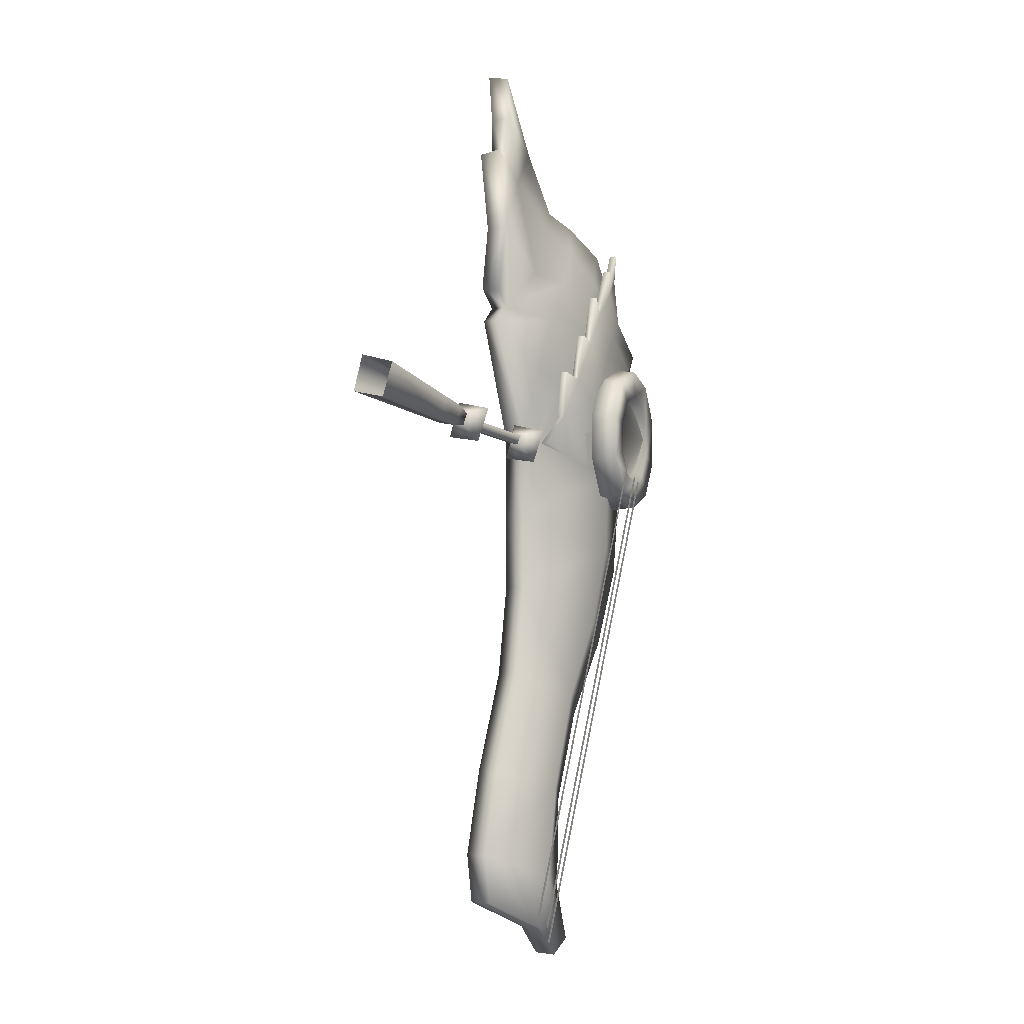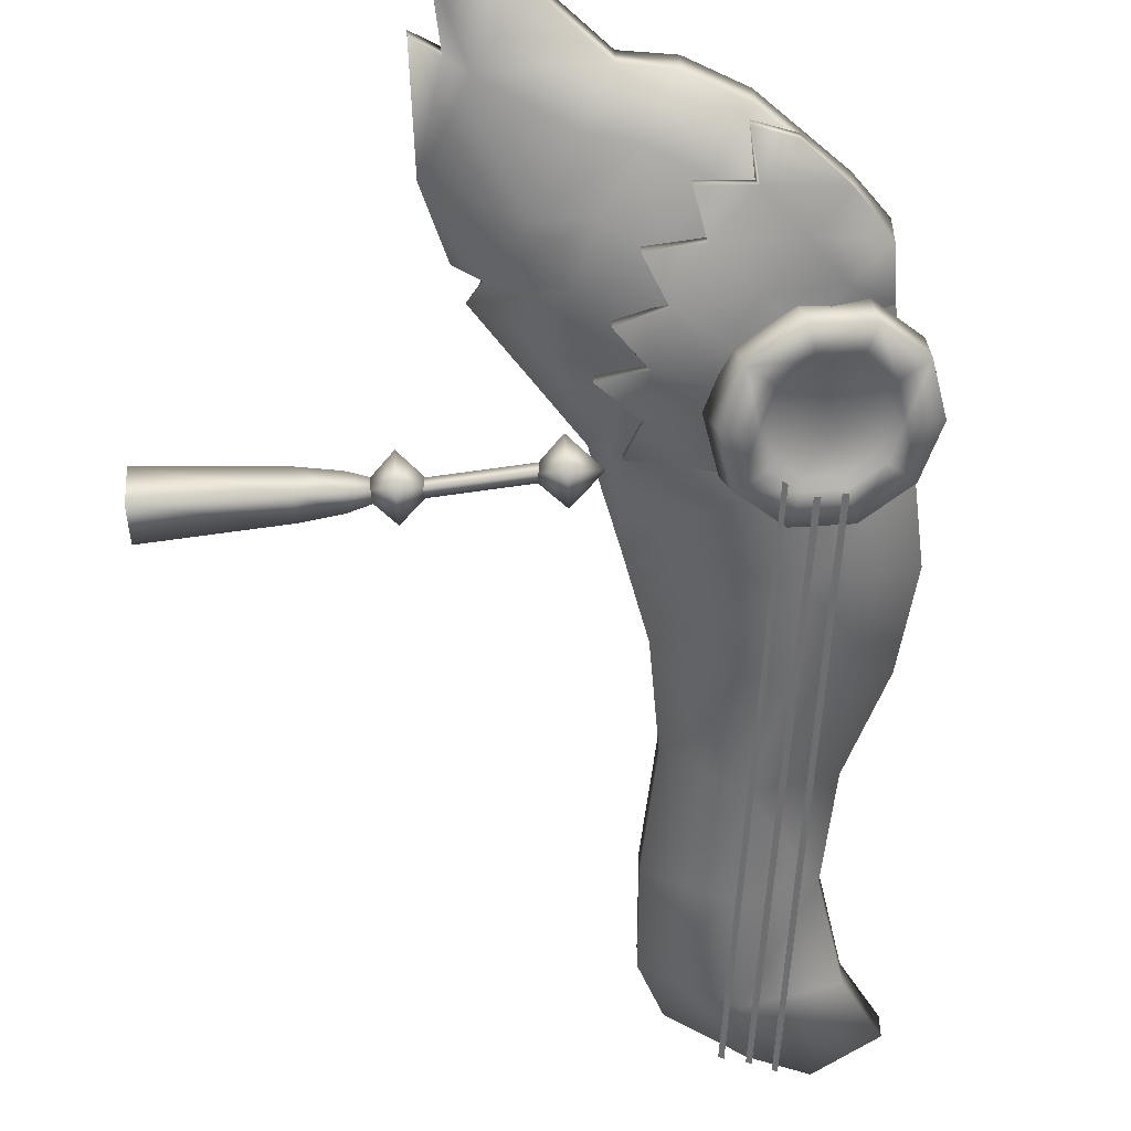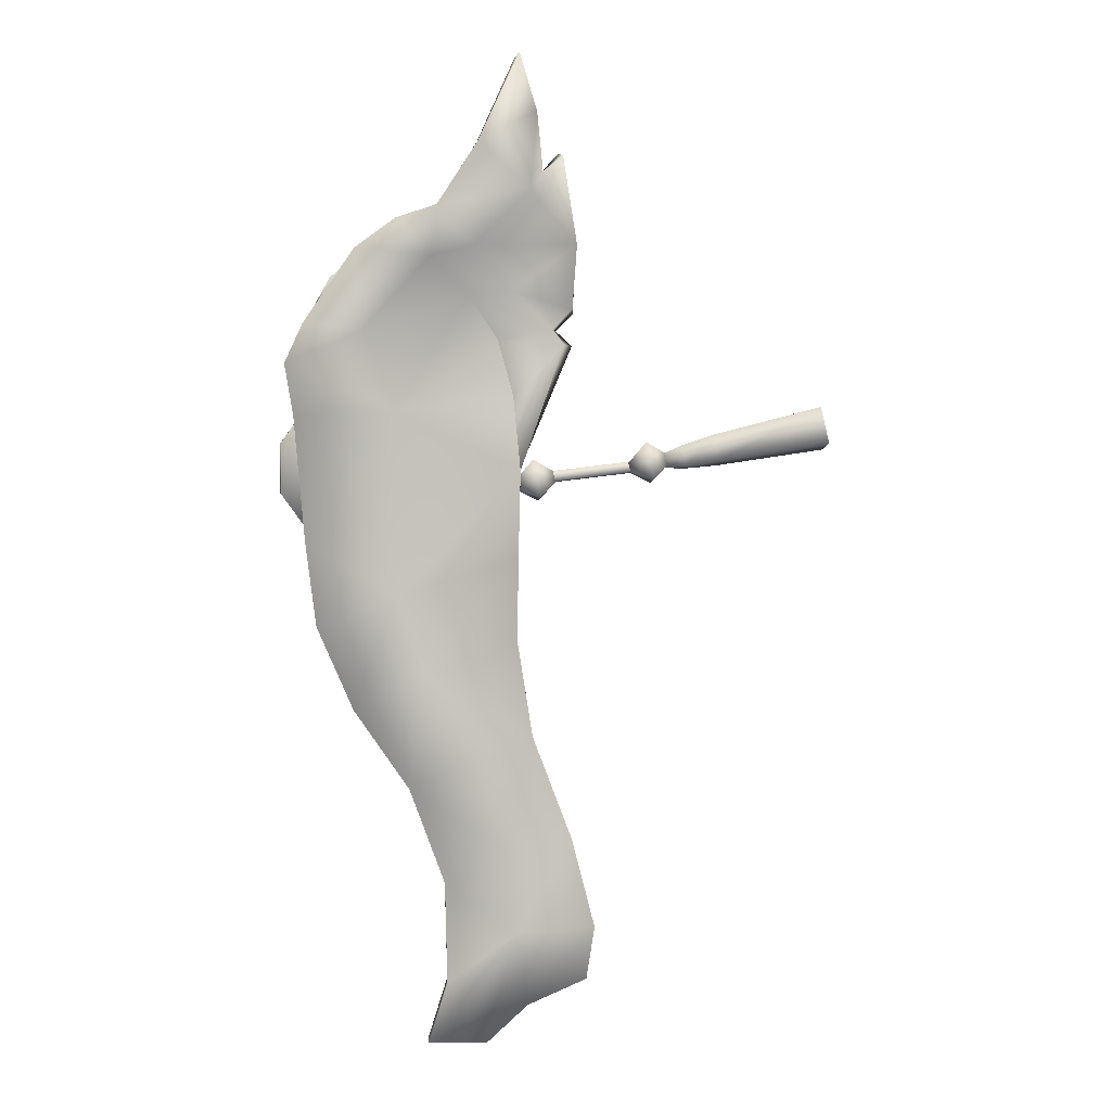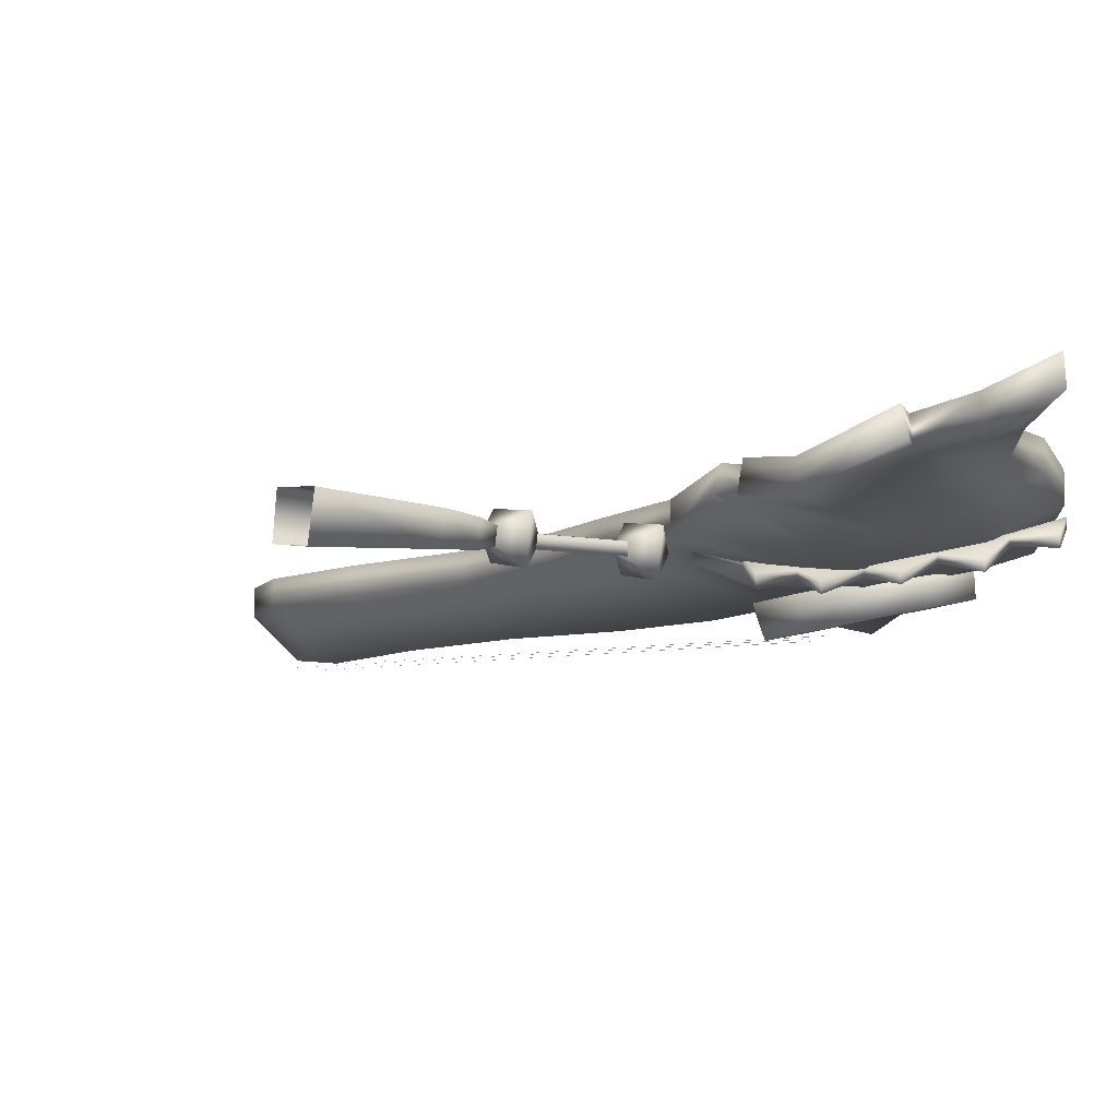
<metadata>
{"format":"obj","ext":"obj","renderer":"f3d","projection":"perspective","resolution":1024,"background":"white","views":[{"elev":-1.3,"azim":-57.0,"up":"+Z"},{"elev":-57.0,"azim":14.1,"up":"+Y"},{"elev":2.8,"azim":176.3,"up":"+Z"},{"elev":-9.5,"azim":-31.7,"up":"+Y"}]}
</metadata>
<code>
v 0.1479 -0.1128 0.3079
v 0.1549 -0.1209 0.3622
v 0.1892 -0.09857 0.331
v 0.1038 -0.1401 0.3329
v 0.1028 -0.1256 0.2758
v 0.06295 -0.1339 0.232
v 0.05367 -0.1481 0.2916
v 0.06295 -0.1445 0.232
v 0.01711 -0.1621 0.2365
v 0.01711 -0.1514 0.2365
v 0.03556 -0.1311 0.1801
v 0.03556 -0.1414 0.1801
v 0.01711 -0.1621 0.2365
v -0.009941 -0.1409 0.1865
v 0.01797 -0.1189 0.1291
v -0.009941 -0.151 0.1865
v 0.01797 -0.1289 0.1291
v -0.007663 -0.1096 0.09315
v -0.007663 -0.1193 0.09315
v -0.009941 -0.151 0.1865
v 0.05367 -0.1586 0.2916
v 0.08589 -0.1318 0.06285
v -0.007663 -0.1193 0.09315
v 0.01797 -0.1289 0.1291
v -0.007663 -0.1193 0.09315
v 0.08358 -0.1389 0.1501
v 0.03556 -0.1414 0.1801
v 0.06295 -0.1445 0.232
v 0.09891 -0.1418 0.1867
v 0.01711 -0.1621 0.2365
v -0.009941 -0.151 0.1865
v 0.1114 -0.1437 0.1655
v 0.1342 -0.1307 0.219
v 0.1028 -0.1359 0.2758
v 0.1775 -0.1142 0.2503
v 0.2017 -0.1229 0.2055
v 0.1572 -0.133 0.1767
v 0.1513 -0.1226 0.3079
v 0.1038 -0.1504 0.3329
v 0.2199 -0.09662 0.276
v 0.1892 -0.108 0.331
v 0.1549 -0.131 0.3622
v 0.2318 -0.09662 0.1672
v 0.242 -0.1086 0.2284
v 0.1549 -0.1209 0.3622
v 0.1479 -0.1128 0.3079
v 0.1038 -0.1401 0.3329
v 0.1038 -0.1401 0.3329
v 0.1028 -0.1256 0.2758
v 0.05367 -0.1586 0.2916
v 0.05367 -0.1481 0.2916
v 0.1892 -0.108 0.331
v 0.1549 -0.1209 0.3622
v 0.1549 -0.131 0.3622
v 0.1892 -0.09857 0.331
v 0.2199 -0.09662 0.276
v 0.242 -0.09662 0.2284
v 0.242 -0.1086 0.2284
v 0.2318 -0.09662 0.1672
v 0.2199 -0.09662 0.276
v 0.1479 -0.1128 0.3079
v 0.1892 -0.09857 0.331
v 0.2199 -0.09662 0.276
v 0.1623 -0.1452 0.05148
v 0.1673 -0.1667 0.1049
v 0.1318 -0.1523 0.06168
v 0.1129 -0.1567 0.08838
v 0.1129 -0.1567 0.1214
v 0.1318 -0.1523 0.1481
v 0.1623 -0.1452 0.1583
v 0.1929 -0.1381 0.06168
v 0.2118 -0.1337 0.08838
v 0.2118 -0.1337 0.1214
v 0.1929 -0.1381 0.1481
v 0.1009 -0.1364 0.02521
v 0.1646 -0.155 0.01086
v 0.1108 -0.1675 0.02881
v 0.1573 -0.1233 0.006405
v 0.06602 -0.1445 0.07445
v 0.0775 -0.1752 0.07583
v 0.0775 -0.1752 0.1339
v 0.06602 -0.1445 0.1353
v 0.1108 -0.1675 0.181
v 0.1009 -0.1364 0.1846
v 0.1573 -0.1233 0.2034
v 0.1646 -0.155 0.1989
v 0.1646 -0.155 0.04422
v 0.1299 -0.163 0.0558
v 0.1084 -0.168 0.08614
v 0.1084 -0.168 0.1236
v 0.1299 -0.163 0.154
v 0.1646 -0.155 0.1656
v 0.1318 -0.1523 0.06168
v 0.1623 -0.1452 0.05148
v 0.1129 -0.1567 0.08838
v 0.1129 -0.1567 0.1214
v 0.1318 -0.1523 0.1481
v 0.1623 -0.1452 0.1583
v 0.2185 -0.1425 0.181
v 0.2137 -0.1102 0.1846
v 0.2485 -0.1021 0.1353
v 0.2517 -0.1348 0.1339
v 0.2485 -0.1021 0.07445
v 0.2517 -0.1348 0.07583
v 0.2137 -0.1102 0.02521
v 0.2185 -0.1425 0.02881
v 0.1994 -0.1469 0.0558
v 0.2208 -0.1419 0.08614
v 0.2208 -0.1419 0.1236
v 0.1994 -0.1469 0.154
v 0.1929 -0.1381 0.06168
v 0.2118 -0.1337 0.08838
v 0.2118 -0.1337 0.1214
v 0.1929 -0.1381 0.1481
v 0.1009 -0.1364 0.02521
v 0.1573 -0.1233 0.1049
v 0.1573 -0.1233 0.006405
v 0.06602 -0.1445 0.07445
v 0.06602 -0.1445 0.1353
v 0.1009 -0.1364 0.1846
v 0.1573 -0.1233 0.2034
v 0.2137 -0.1102 0.02521
v 0.2485 -0.1021 0.07445
v 0.2485 -0.1021 0.1353
v 0.2137 -0.1102 0.1846
v 0.06349 -0.0526 0.4125
v 0.1113 -0.08295 0.3974
v 0.1113 -0.05504 0.3974
v 0.0637 -0.0783 0.4132
v 0.01644 -0.07443 0.487
v 0.01493 -0.04818 0.4861
v -0.03281 -0.04251 0.5875
v -0.02754 -0.06844 0.5839
v -0.05032 -0.08814 0.5258
v -0.05441 -0.06128 0.5222
v -0.06027 -0.09282 0.4554
v -0.0617 -0.06537 0.4518
v -0.08485 -0.06394 0.4719
v -0.1029 -0.1143 0.3706
v -0.08167 -0.09109 0.4772
v -0.1032 -0.08705 0.3701
v -0.06027 -0.09282 0.4554
v -0.0617 -0.06537 0.4518
v -0.09657 -0.07428 0.2933
v -0.09912 -0.1017 0.289
v -0.07865 -0.1002 0.2682
v -0.07269 -0.07355 0.2688
v -0.08661 -0.07027 0.2508
v -0.09733 -0.09562 0.25
v -0.03508 -0.09846 0.1021
v -0.03508 -0.07029 0.1021
v -0.04668 -0.06705 0.4331
v -0.05441 -0.06128 0.5222
v 0.01493 -0.04818 0.4861
v 0.06349 -0.0526 0.4125
v 0.02321 -0.07291 0.3664
v 0.07077 -0.0786 0.3563
v 0.1113 -0.05504 0.3974
v -0.03281 -0.04251 0.5875
v -0.0617 -0.06537 0.4518
v -0.1032 -0.08705 0.3701
v -0.08485 -0.06394 0.4719
v -0.0617 -0.06537 0.4518
v -0.04668 -0.06705 0.4331
v 0.02321 -0.07291 0.3664
v -0.02485 -0.08539 0.3145
v 0.07077 -0.0786 0.3563
v 0.02552 -0.09581 0.3103
v -0.09657 -0.07428 0.2933
v -0.07269 -0.07355 0.2688
v -0.009838 -0.09844 0.2567
v -0.009838 -0.09844 0.2567
v -0.08661 -0.07027 0.2508
v -0.07269 -0.07355 0.2688
v -0.02733 -0.09087 0.1915
v -0.03508 -0.07029 0.1021
v -0.04281 -0.09423 0.4376
v 0.01644 -0.07443 0.487
v -0.05032 -0.08814 0.5258
v 0.0637 -0.0783 0.4132
v 0.02499 -0.09944 0.3746
v 0.07077 -0.1065 0.3563
v 0.1113 -0.08295 0.3974
v -0.02754 -0.06844 0.5839
v -0.06027 -0.09282 0.4554
v -0.1029 -0.1143 0.3706
v -0.06027 -0.09282 0.4554
v -0.08167 -0.09109 0.4772
v -0.04281 -0.09423 0.4376
v -0.02764 -0.1129 0.3177
v 0.02499 -0.09944 0.3746
v 0.07077 -0.1065 0.3563
v 0.02552 -0.1237 0.3103
v -0.07865 -0.1002 0.2682
v -0.09912 -0.1017 0.289
v -0.009838 -0.1263 0.2567
v -0.009838 -0.1263 0.2567
v -0.07865 -0.1002 0.2682
v -0.09733 -0.09562 0.25
v -0.02733 -0.1189 0.1915
v -0.03508 -0.09846 0.1021
v -0.02963 -0.1058 -0.4592
v 0.07497 -0.06871 -0.5792
v 0.005236 -0.09273 -0.5875
v 0.05265 -0.06871 -0.5081
v -0.04497 -0.1016 -0.5443
v -0.1232 -0.06871 -0.4431
v -0.1133 -0.06871 -0.5053
v -0.09596 -0.06871 -0.3373
v -0.01987 -0.1058 -0.3574
v 0.05544 -0.06871 -0.3881
v -0.04915 -0.06871 -0.2138
v 0.01891 -0.1058 -0.2431
v 0.09728 -0.06871 -0.2752
v 0.07676 -0.1058 -0.1469
v -0.03102 -0.06871 -0.09943
v 0.1628 -0.06871 -0.1803
v 0.111 -0.1058 -0.04913
v 0.2061 -0.06871 -0.08128
v -0.03242 -0.06871 -0.001809
v 0.2186 -0.06871 0.01772
v 0.1154 -0.1058 0.05119
v -0.03508 -0.07029 0.1021
v 0.2318 -0.06871 0.1672
v 0.1129 -0.1058 0.1739
v 0.242 -0.06871 0.2284
v 0.1515 -0.09361 0.2687
v 0.2199 -0.07062 0.276
v 0.16 -0.06893 0.3631
v 0.07077 -0.0786 0.3563
v 0.1113 -0.05504 0.3974
v -0.02733 -0.09087 0.1915
v -0.009838 -0.09844 0.2567
v 0.02552 -0.09581 0.3103
v 0.1165 -0.1177 0.3211
v 0.2199 -0.09662 0.276
v 0.16 -0.09662 0.3631
v 0.1292 -0.12 0.3074
v 0.06794 -0.1308 0.2742
v 0.1129 -0.14 0.1739
v 0.03394 -0.14 0.2413
v 0.01867 -0.1267 0.1664
v 0.1154 -0.14 0.05119
v 0.2318 -0.09662 0.1672
v 0.2186 -0.09662 0.01772
v -0.007663 -0.1096 0.09315
v 0.07077 -0.1065 0.3563
v 0.16 -0.09662 0.3631
v 0.1113 -0.08295 0.3974
v 0.1165 -0.1177 0.3211
v 0.16 -0.06893 0.3631
v 0.1113 -0.05504 0.3974
v 0.06794 -0.1308 0.2742
v 0.02552 -0.1237 0.3103
v -0.009838 -0.1263 0.2567
v 0.03394 -0.14 0.2413
v -0.02733 -0.1189 0.1915
v 0.01867 -0.1267 0.1664
v -0.03508 -0.09846 0.1021
v -0.007663 -0.1096 0.09315
v -0.03771 -0.14 -0.4768
v 0.07497 -0.09662 -0.5792
v 0.05265 -0.09662 -0.5081
v 0.005236 -0.1206 -0.5875
v -0.04497 -0.1302 -0.5443
v -0.1232 -0.09662 -0.4431
v -0.1133 -0.09662 -0.5053
v 0.05544 -0.09662 -0.3881
v -0.01987 -0.14 -0.3574
v -0.09596 -0.09662 -0.3373
v 0.01891 -0.14 -0.2431
v -0.04915 -0.09662 -0.2138
v 0.09728 -0.09662 -0.2752
v -0.03102 -0.09662 -0.09943
v 0.07676 -0.14 -0.1469
v 0.1628 -0.09662 -0.1803
v 0.111 -0.14 -0.04913
v 0.2061 -0.09662 -0.08128
v -0.03242 -0.09662 -0.001809
v 0.2186 -0.09662 0.01772
v 0.1154 -0.14 0.05119
v -0.1232 -0.06871 -0.4431
v -0.09596 -0.06871 -0.3373
v -0.04915 -0.06871 -0.2138
v -0.03102 -0.06871 -0.09943
v 0.09728 -0.06871 -0.2752
v 0.05544 -0.06871 -0.3881
v 0.05265 -0.06871 -0.5081
v 0.07497 -0.06871 -0.5792
v 0.005236 -0.09273 -0.5875
v -0.04497 -0.1016 -0.5443
v -0.1133 -0.06871 -0.5053
v 0.1628 -0.06871 -0.1803
v 0.2061 -0.06871 -0.08128
v 0.2186 -0.06871 0.01772
v -0.007663 -0.1096 0.09315
v -0.03508 -0.09846 0.1021
v -0.03508 -0.07029 0.1021
v -0.03242 -0.06871 -0.001809
v 0.16 -0.09662 0.3631
v 0.2199 -0.07062 0.276
v 0.16 -0.06893 0.3631
v 0.2199 -0.09662 0.276
v 0.242 -0.06871 0.2284
v 0.242 -0.09662 0.2284
v 0.2318 -0.06871 0.1672
v 0.2318 -0.09662 0.1672
v 0.2186 -0.06871 0.01772
v 0.2186 -0.09662 0.01772
v 0.1596 -0.1618 0.04584
v -0.02201 -0.1305 -0.5683
v 0.1653 -0.1606 0.04388
v -0.02657 -0.1315 -0.5638
v 0.1373 -0.1692 0.05278
v -0.04145 -0.1403 -0.5444
v 0.1431 -0.168 0.05083
v -0.04602 -0.1412 -0.54
v 0.1165 -0.1714 0.07446
v -0.06435 -0.1403 -0.5321
v 0.1202 -0.1702 0.06977
v -0.06892 -0.1412 -0.5277
v -0.05062 -0.1392 0.1066
v -0.0243 -0.1117 0.08295
v -0.05089 -0.09467 0.1154
v -0.05951 -0.13 0.06549
v -0.08635 -0.1144 0.0959
v -0.06021 -0.08735 0.0716
v -0.171 -0.1129 0.113
v -0.0756 -0.1207 0.09979
v -0.07582 -0.1085 0.1017
v -0.1708 -0.1251 0.1111
v -0.07807 -0.1181 0.08812
v -0.1732 -0.1225 0.0994
v -0.07832 -0.106 0.08986
v -0.1735 -0.1104 0.1011
v -0.1872 -0.1438 0.1275
v -0.1609 -0.1163 0.1039
v -0.1874 -0.09929 0.1363
v -0.1961 -0.1346 0.08639
v -0.2229 -0.119 0.1168
v -0.1968 -0.09196 0.0925
v -0.2309 -0.1083 0.1323
v -0.2308 -0.1334 0.1274
v -0.177 -0.1172 0.1069
v -0.2358 -0.1282 0.1042
v -0.2362 -0.1042 0.1076
v -0.2697 -0.1068 0.1452
v -0.27 -0.1376 0.1369
v -0.2763 -0.1332 0.1079
v -0.2763 -0.1039 0.1141
v -0.4002 -0.1082 0.1789
v -0.4095 -0.1028 0.1353
v -0.4088 -0.1447 0.1273
v -0.4004 -0.1518 0.1684
o zhen_ji_3_w_0
f 1 2 3
f 4 1 5
f 6 7 5
f 7 6 8
f 6 9 8
f 6 10 9
f 11 10 6
f 12 10 11
f 12 13 10
f 12 11 14
f 15 14 11
f 15 16 14
f 15 17 16
f 18 17 15
f 18 19 17
f 12 14 20
f 7 8 21
f 22 23 18
f 22 24 25
f 26 24 22
f 26 27 24
f 26 28 27
f 29 28 26
f 27 28 30
f 24 27 31
f 26 32 29
f 33 28 29
f 34 28 33
f 35 34 33
f 33 36 35
f 33 37 36
f 33 29 37
f 32 37 29
f 35 38 34
f 39 34 38
f 35 40 38
f 40 41 38
f 38 41 42
f 37 43 36
f 44 35 36
f 44 40 35
f 43 44 36
f 38 42 45
f 38 45 46
f 47 38 46
f 47 39 38
f 34 39 48
f 34 48 49
f 49 50 34
f 28 34 50
f 49 51 50
f 52 53 54
f 52 55 53
f 52 56 55
f 57 58 59
f 60 58 57
f 61 62 63
f 64 65 66
f 66 65 67
f 67 65 68
f 68 65 69
f 69 65 70
f 64 71 65
f 71 72 65
f 72 73 65
f 73 74 65
f 74 70 65
f 75 76 77
f 75 78 76
f 79 75 77
f 79 77 80
f 79 80 81
f 79 81 82
f 82 81 83
f 82 83 84
f 85 84 83
f 85 83 86
f 87 77 76
f 87 88 77
f 80 77 88
f 80 88 89
f 90 80 89
f 90 81 80
f 90 83 81
f 90 91 83
f 83 92 86
f 83 91 92
f 87 93 88
f 87 94 93
f 95 88 93
f 95 89 88
f 90 89 95
f 90 95 96
f 91 90 96
f 91 96 97
f 97 92 91
f 97 98 92
f 85 86 99
f 99 86 92
f 85 99 100
f 99 101 100
f 99 102 101
f 103 101 102
f 103 102 104
f 104 105 103
f 104 106 105
f 105 106 76
f 105 76 78
f 76 106 107
f 76 107 87
f 106 108 107
f 106 104 108
f 102 108 104
f 102 109 108
f 109 102 99
f 109 99 110
f 99 92 110
f 111 87 107
f 111 107 108
f 111 94 87
f 111 108 112
f 113 108 109
f 113 112 108
f 109 114 113
f 109 110 114
f 98 110 92
f 98 114 110
f 115 116 117
f 118 116 115
f 119 116 118
f 120 116 119
f 121 116 120
f 117 116 122
f 122 116 123
f 123 116 124
f 124 116 125
f 125 116 121
f 126 127 128
f 126 129 127
f 130 129 126
f 130 126 131
f 130 131 132
f 130 132 133
f 132 134 133
f 132 135 134
f 135 136 134
f 135 137 136
f 138 139 140
f 138 141 139
f 138 140 142
f 138 142 143
f 144 139 141
f 144 145 139
f 146 145 144
f 146 144 147
f 146 147 148
f 146 148 149
f 148 150 149
f 148 151 150
f 152 153 154
f 155 152 154
f 155 156 152
f 155 157 156
f 155 158 157
f 153 159 154
f 153 152 160
f 161 162 163
f 164 161 163
f 161 164 165
f 161 165 166
f 166 165 167
f 166 167 168
f 166 169 161
f 166 170 169
f 170 166 168
f 170 168 171
f 172 173 174
f 172 175 173
f 175 176 173
f 177 178 179
f 177 180 178
f 177 181 180
f 182 180 181
f 182 183 180
f 179 178 184
f 179 185 177
f 186 187 188
f 189 187 186
f 189 186 190
f 189 190 191
f 190 192 191
f 190 193 192
f 194 190 186
f 194 193 190
f 194 186 195
f 194 196 193
f 197 198 199
f 197 199 200
f 200 199 201
f 202 203 204
f 202 205 203
f 204 206 202
f 207 202 206
f 207 206 208
f 209 202 207
f 209 210 202
f 202 211 205
f 202 210 211
f 210 209 212
f 210 212 213
f 210 214 211
f 210 213 214
f 215 213 212
f 215 214 213
f 215 212 216
f 215 217 214
f 218 217 215
f 218 219 217
f 215 220 218
f 215 216 220
f 218 221 219
f 218 222 221
f 218 223 222
f 218 220 223
f 224 221 222
f 224 222 225
f 225 222 223
f 226 224 225
f 225 227 226
f 227 228 226
f 227 229 228
f 229 227 230
f 229 230 231
f 225 223 232
f 233 225 232
f 227 234 230
f 225 234 227
f 225 233 234
f 235 236 237
f 235 238 236
f 239 238 235
f 240 238 239
f 241 240 239
f 240 241 242
f 243 240 242
f 243 244 240
f 243 245 244
f 243 242 246
f 247 248 249
f 247 250 248
f 249 248 251
f 249 251 252
f 253 250 247
f 253 247 254
f 253 254 255
f 253 255 256
f 256 255 257
f 256 257 258
f 258 257 259
f 258 259 260
f 261 262 263
f 261 264 262
f 264 261 265
f 266 265 261
f 266 267 265
f 261 263 268
f 261 268 269
f 266 261 269
f 270 266 269
f 271 270 269
f 271 269 268
f 271 272 270
f 271 268 273
f 274 272 271
f 274 271 275
f 273 275 271
f 273 276 275
f 277 275 276
f 277 274 275
f 277 276 278
f 277 279 274
f 277 278 280
f 277 280 281
f 279 277 281
f 282 267 266
f 270 282 266
f 270 283 282
f 272 283 270
f 272 284 283
f 274 284 272
f 274 285 284
f 286 276 273
f 273 287 286
f 273 268 287
f 288 287 268
f 288 268 263
f 263 289 288
f 263 262 289
f 290 289 262
f 290 262 264
f 291 290 264
f 291 264 265
f 265 292 291
f 265 267 292
f 282 292 267
f 286 293 276
f 293 278 276
f 293 294 278
f 294 280 278
f 294 295 280
f 279 296 297
f 298 279 297
f 298 299 279
f 274 279 299
f 274 299 285
f 279 281 296
f 300 301 302
f 300 303 301
f 303 304 301
f 303 305 304
f 305 306 304
f 305 307 306
f 308 306 307
f 308 307 309
f 310 311 312
f 310 313 311
f 314 315 316
f 314 317 315
f 318 319 320
f 318 321 319
f 322 323 324
f 322 325 323
f 324 326 322
f 322 326 325
f 327 324 323
f 327 323 325
f 324 327 326
f 327 325 326
f 328 329 330
f 328 331 329
f 332 329 331
f 332 331 333
f 328 330 334
f 333 334 332
f 328 334 335
f 333 335 334
f 336 337 338
f 336 339 337
f 338 340 336
f 336 340 339
f 341 338 337
f 341 337 339
f 338 341 340
f 341 339 340
f 342 343 344
f 343 345 344
f 342 344 346
f 346 344 345
f 343 342 347
f 347 342 346
f 343 347 348
f 348 345 343
f 348 349 345
f 346 345 349
f 347 346 350
f 346 349 350
f 350 351 347
f 351 348 347
f 350 352 351
f 353 350 349
f 353 352 350
f 351 354 348
f 354 349 348
f 354 353 349

</code>
